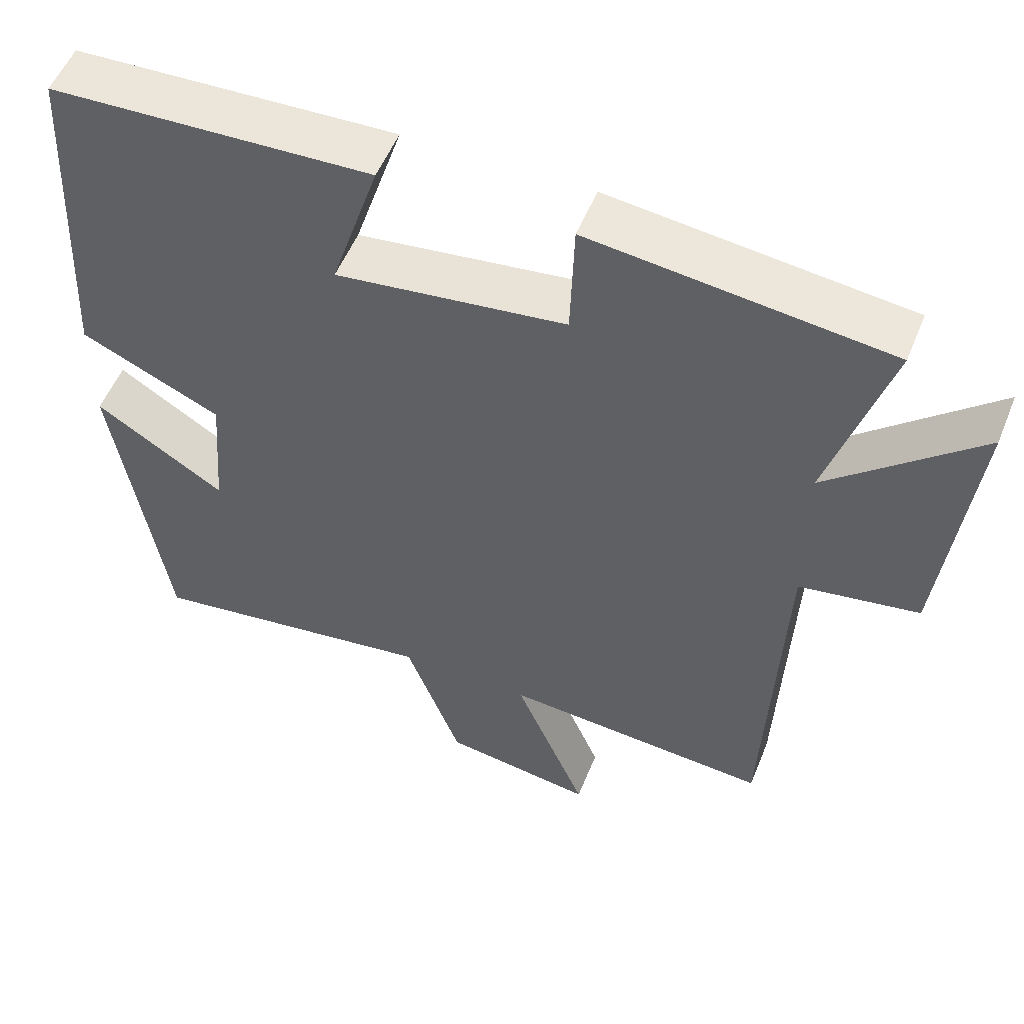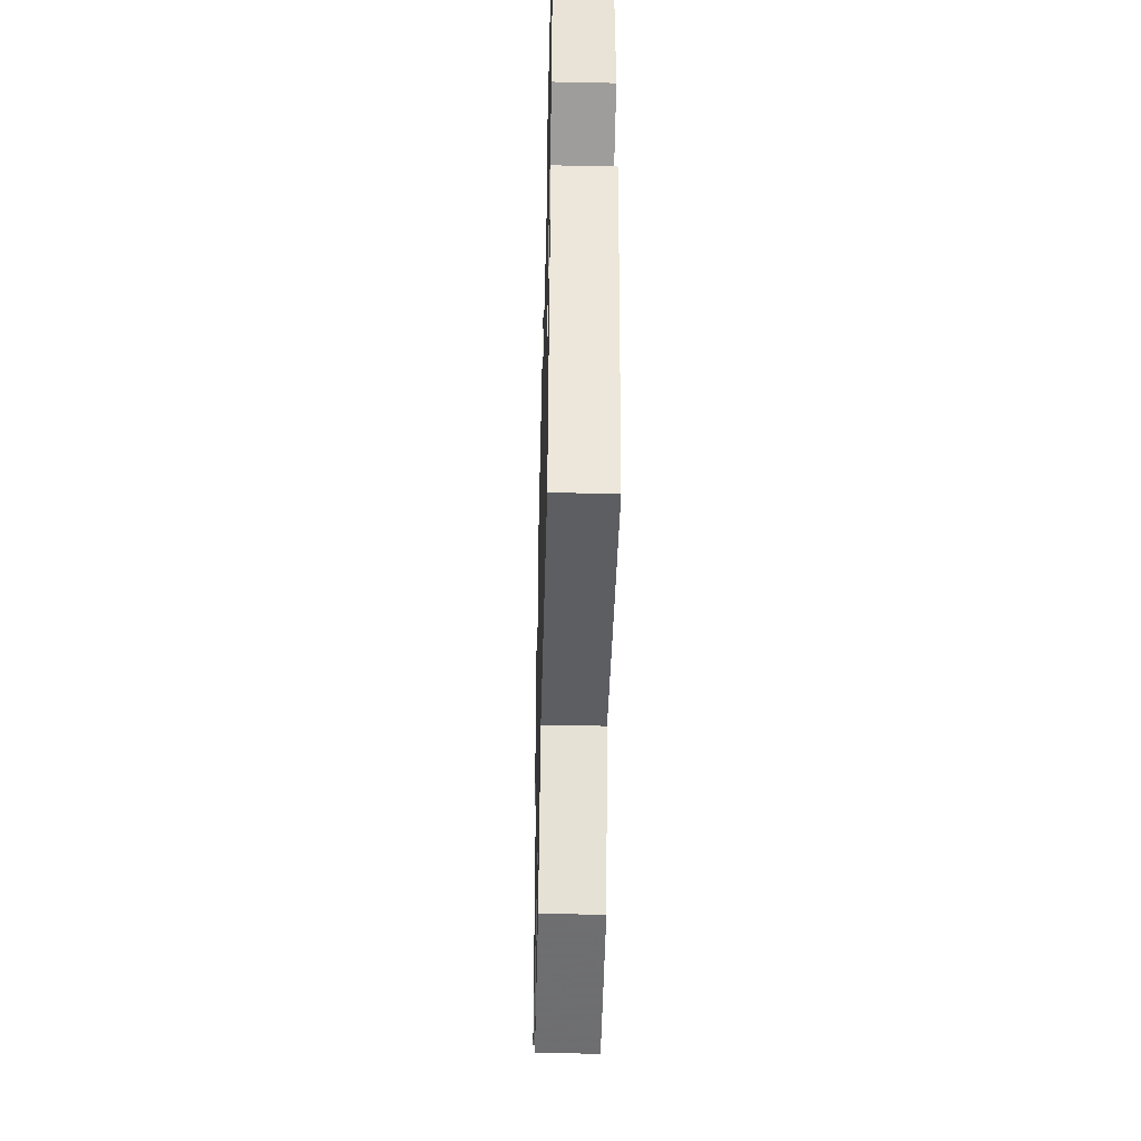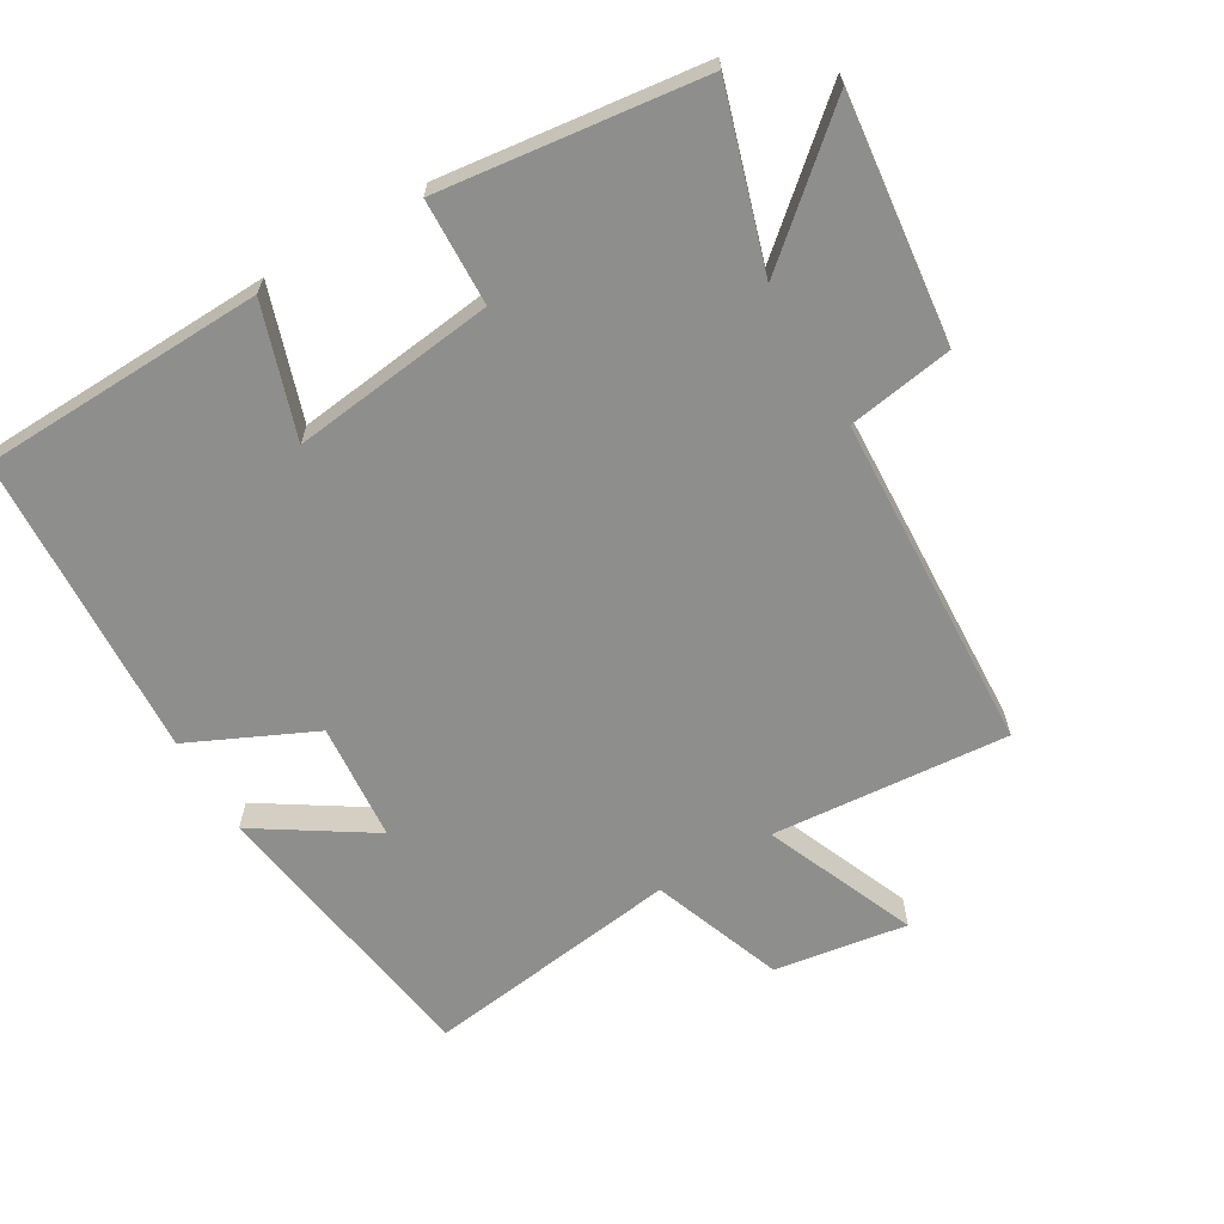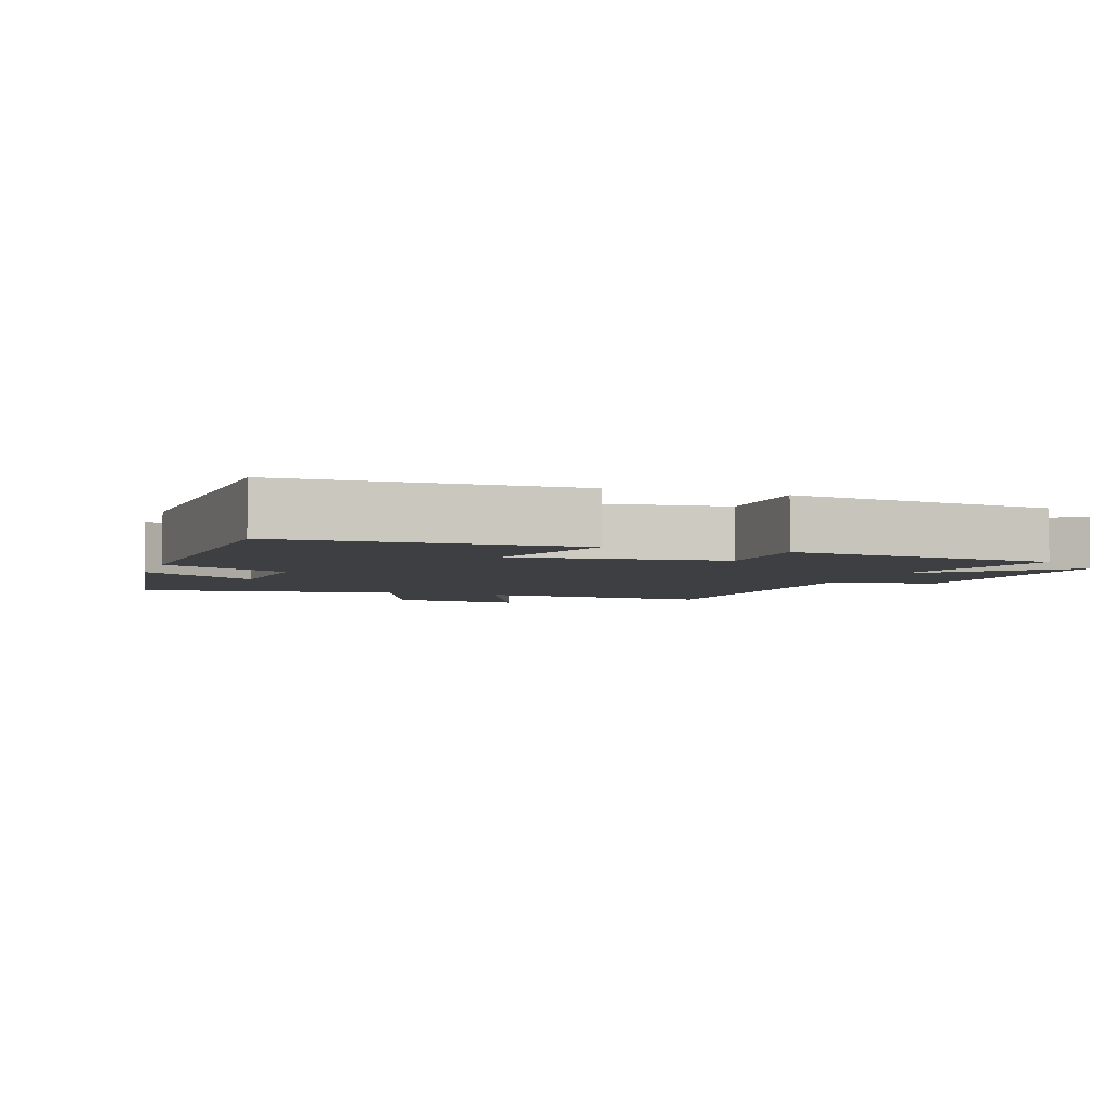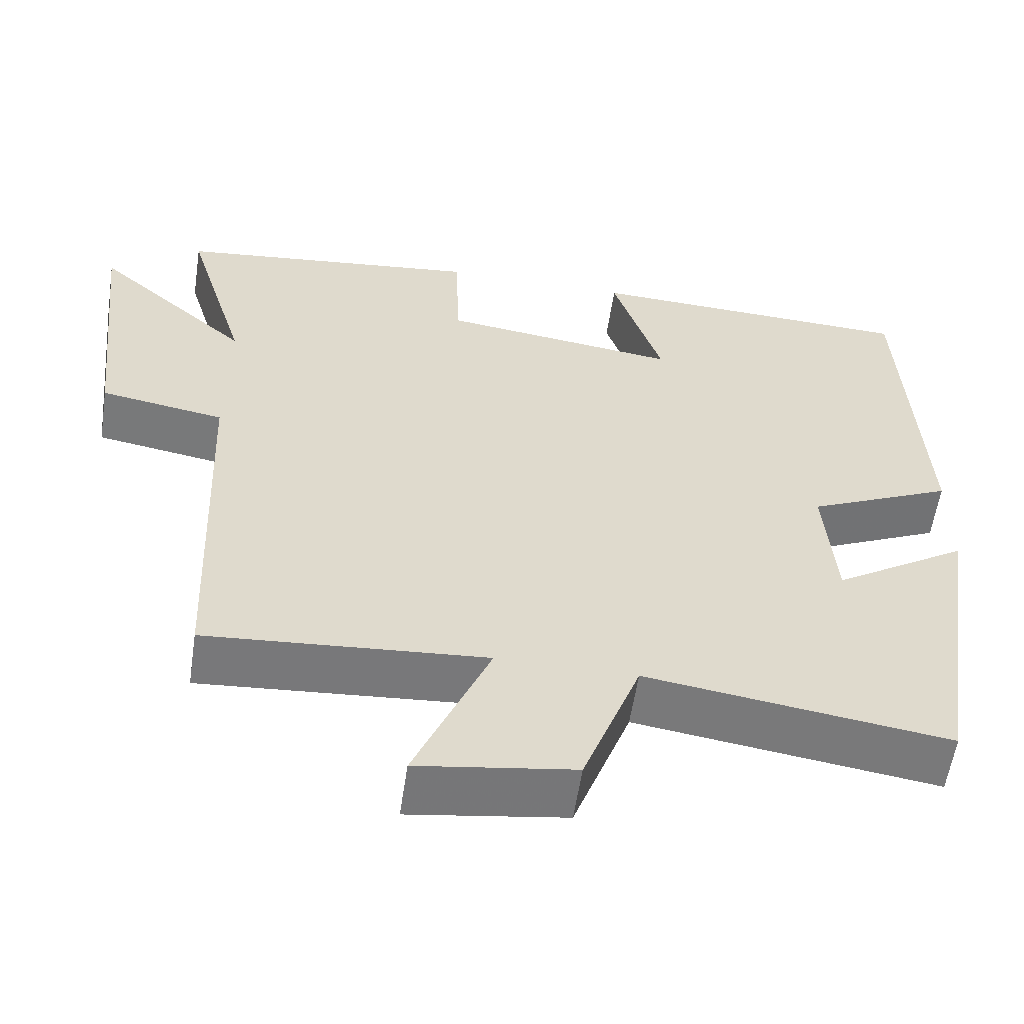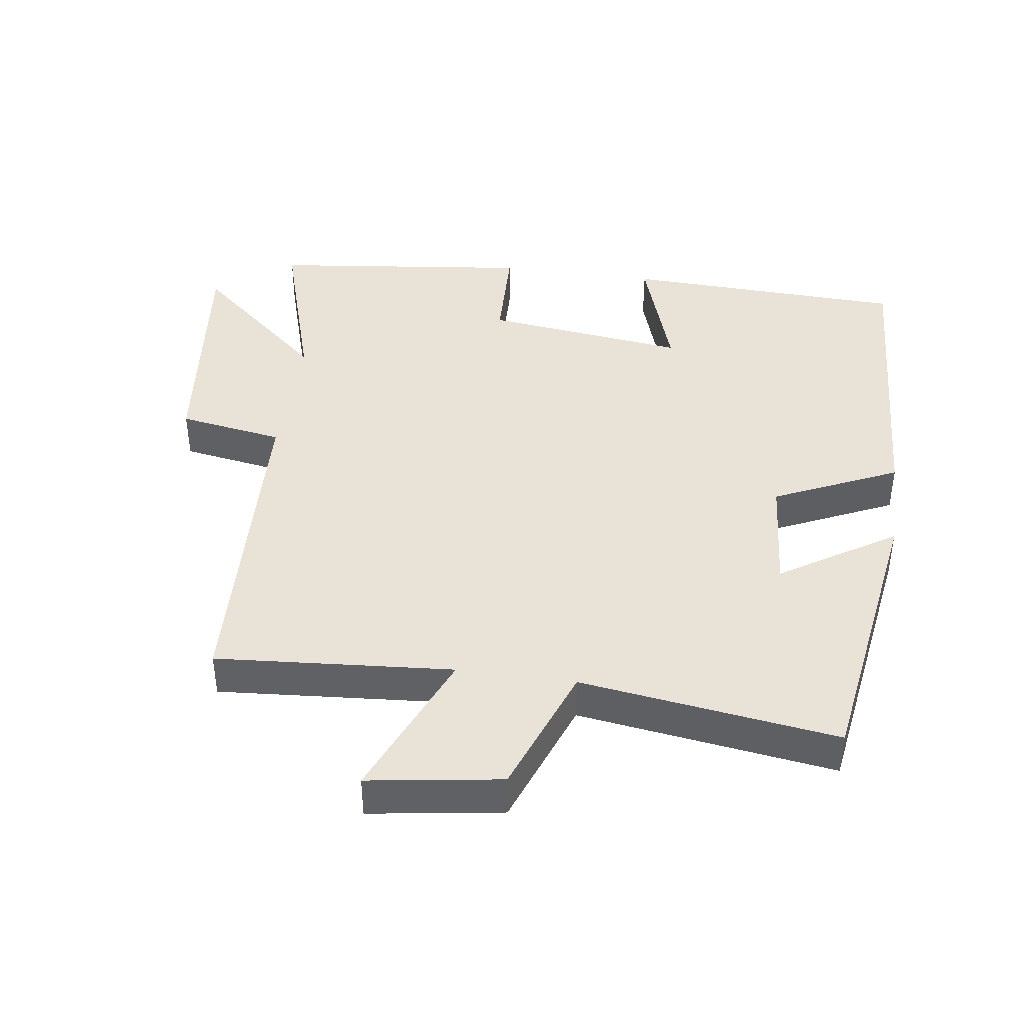
<metadata>
{"format":"obj","ext":"obj","renderer":"f3d","projection":"perspective","resolution":1024,"background":"white","views":[{"elev":53.6,"azim":21.8,"up":"+Z"},{"elev":-45.8,"azim":-91.4,"up":"+Z"},{"elev":-64.8,"azim":30.2,"up":"+Y"},{"elev":-4.2,"azim":-19.0,"up":"+Y"},{"elev":-57.8,"azim":171.5,"up":"+Z"},{"elev":41.9,"azim":-172.0,"up":"+Y"}]}
</metadata>
<code>
v 0.579 0.07 0.454
v 0.5 0.07 0.192
v 0.697 0.07 0.364
v 0.657 0.07 0.002
v 0.5 0.07 -0.024
v 0.479 0.07 -0.527
v 0.126 0.07 -0.5
v 0.221 0.07 -0.725
v 0.023 0.07 -0.695
v -0.05 0.07 -0.5
v -0.433 0.07 -0.554
v -0.5 0.07 -0.124
v -0.329 0.07 -0.233
v -0.315 0.07 -0.057
v -0.5 0.07 0.028
v -0.477 0.07 0.484
v -0.055 0.07 0.5
v -0.118 0.07 0.305
v 0.184 0.07 0.343
v 0.189 0.07 0.5
v 0.579 0 0.454
v 0.5 0 0.192
v 0.697 0 0.364
v 0.657 0 0.002
v 0.5 0 -0.024
v 0.479 0 -0.527
v 0.126 0 -0.5
v 0.221 0 -0.725
v 0.023 0 -0.695
v -0.05 0 -0.5
v -0.433 0 -0.554
v -0.5 0 -0.124
v -0.329 0 -0.233
v -0.315 0 -0.057
v -0.5 0 0.028
v -0.477 0 0.484
v -0.055 0 0.5
v -0.118 0 0.305
v 0.184 0 0.343
v 0.189 0 0.5
f 19 20 1 2
f 18 19 2
f 15 16 17 18
f 14 15 18 2
f 13 14 2
f 10 11 12 13
f 10 13 2
f 7 8 9 10
f 7 10 2 3
f 5 6 7
f 5 7 3
f 3 4 5
f 22 21 40 39
f 22 39 38
f 38 37 36 35
f 22 38 35 34
f 22 34 33
f 33 32 31 30
f 22 33 30
f 30 29 28 27
f 23 22 30 27
f 27 26 25
f 23 27 25
f 25 24 23
f 1 21 22 2
f 2 22 23 3
f 3 23 24 4
f 4 24 25 5
f 5 25 26 6
f 6 26 27 7
f 7 27 28 8
f 8 28 29 9
f 9 29 30 10
f 10 30 31 11
f 11 31 32 12
f 12 32 33 13
f 13 33 34 14
f 14 34 35 15
f 15 35 36 16
f 16 36 37 17
f 17 37 38 18
f 18 38 39 19
f 19 39 40 20
f 20 40 21 1

</code>
